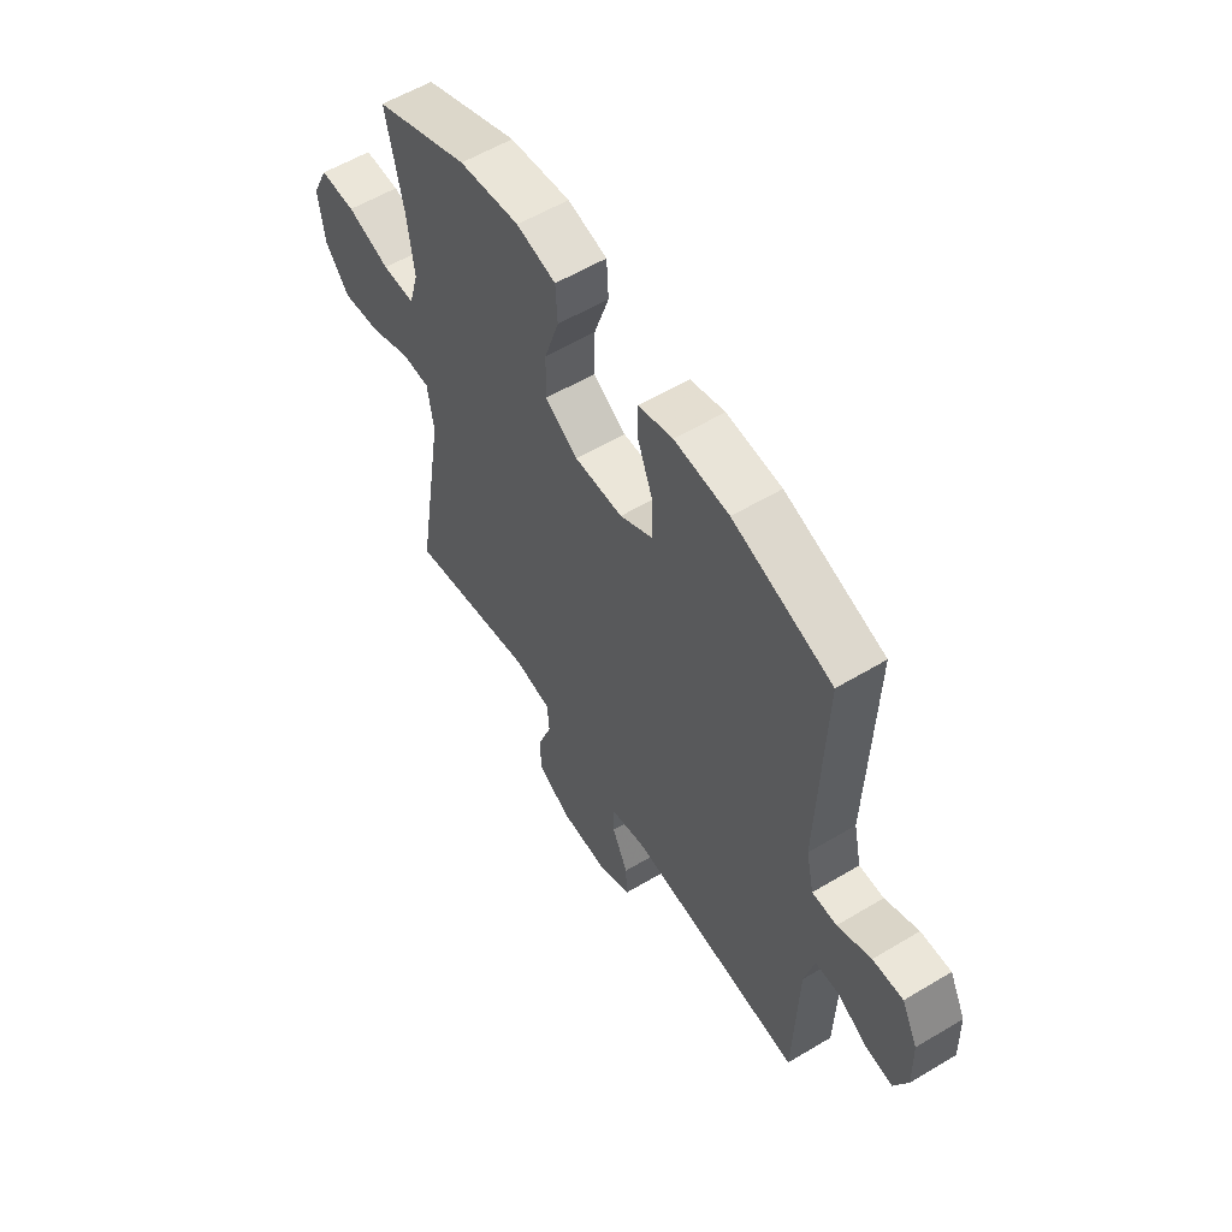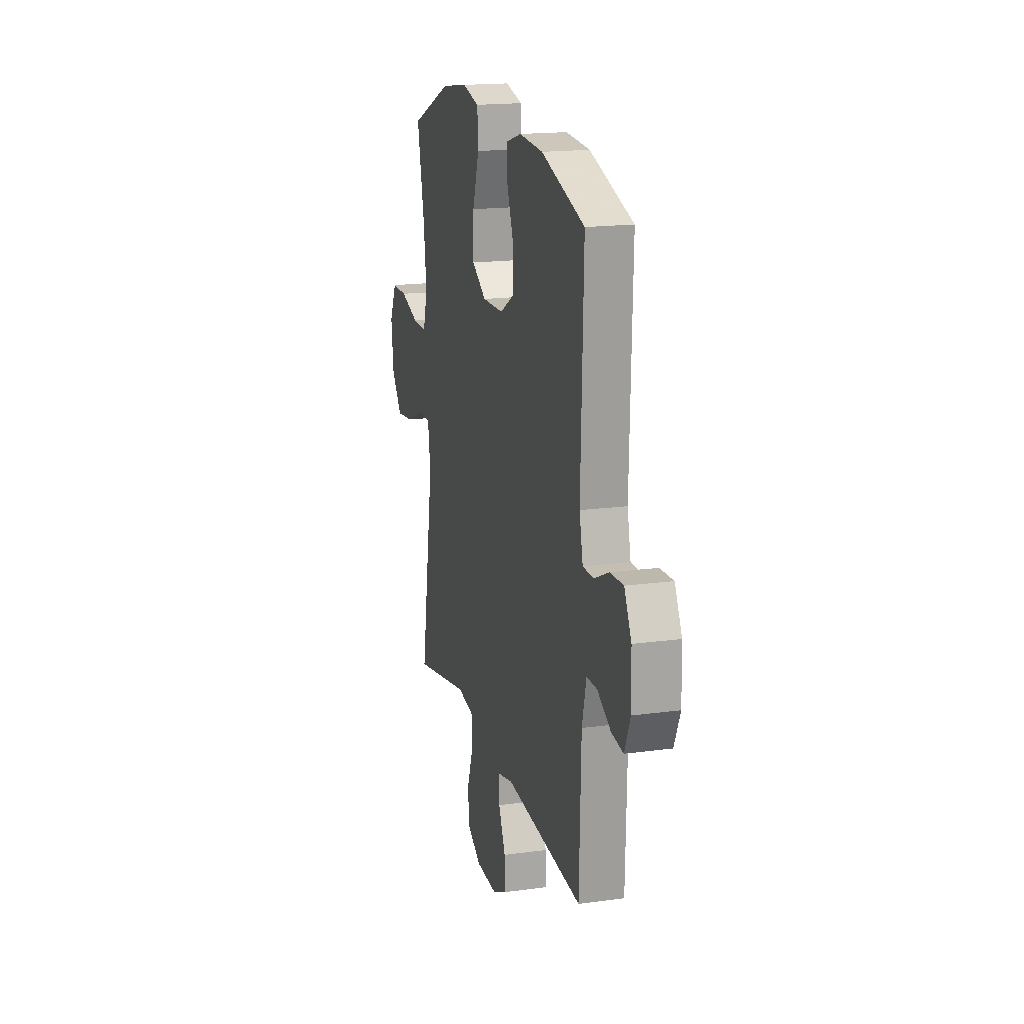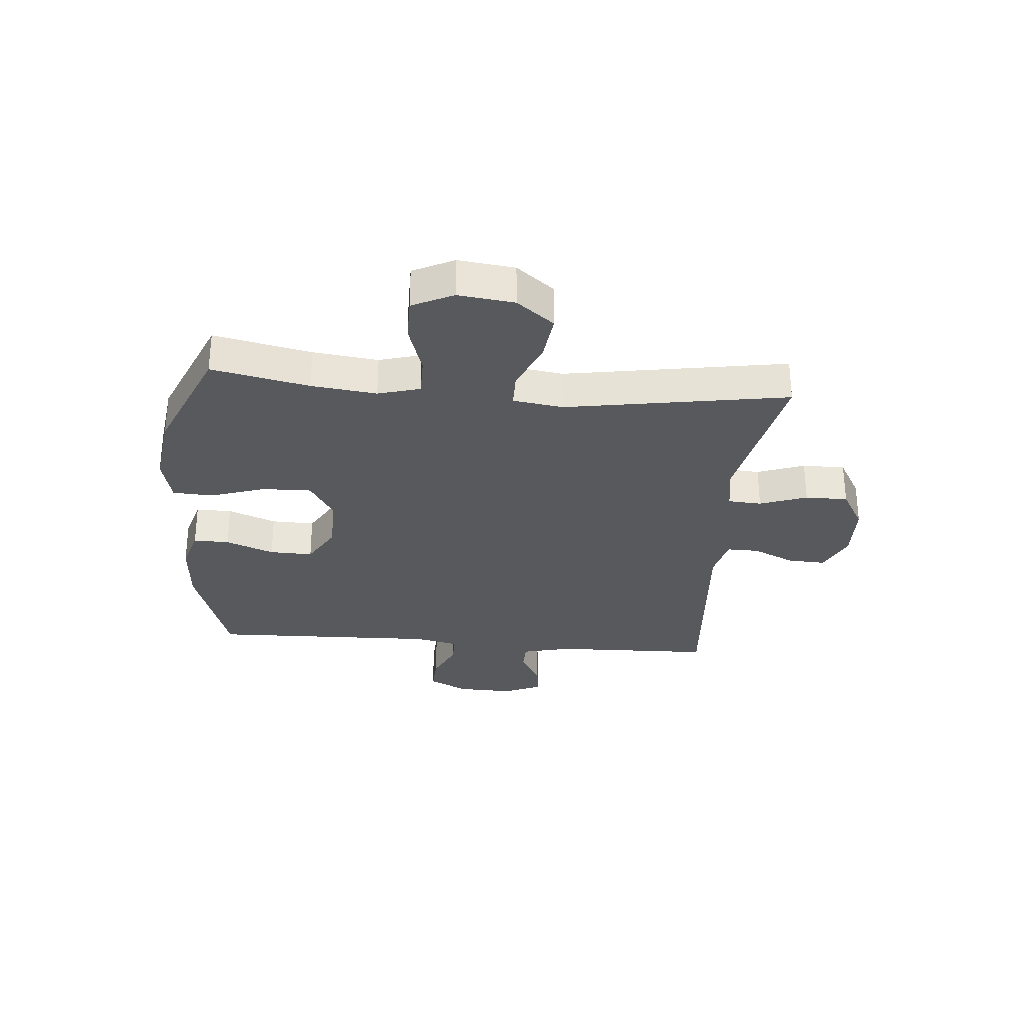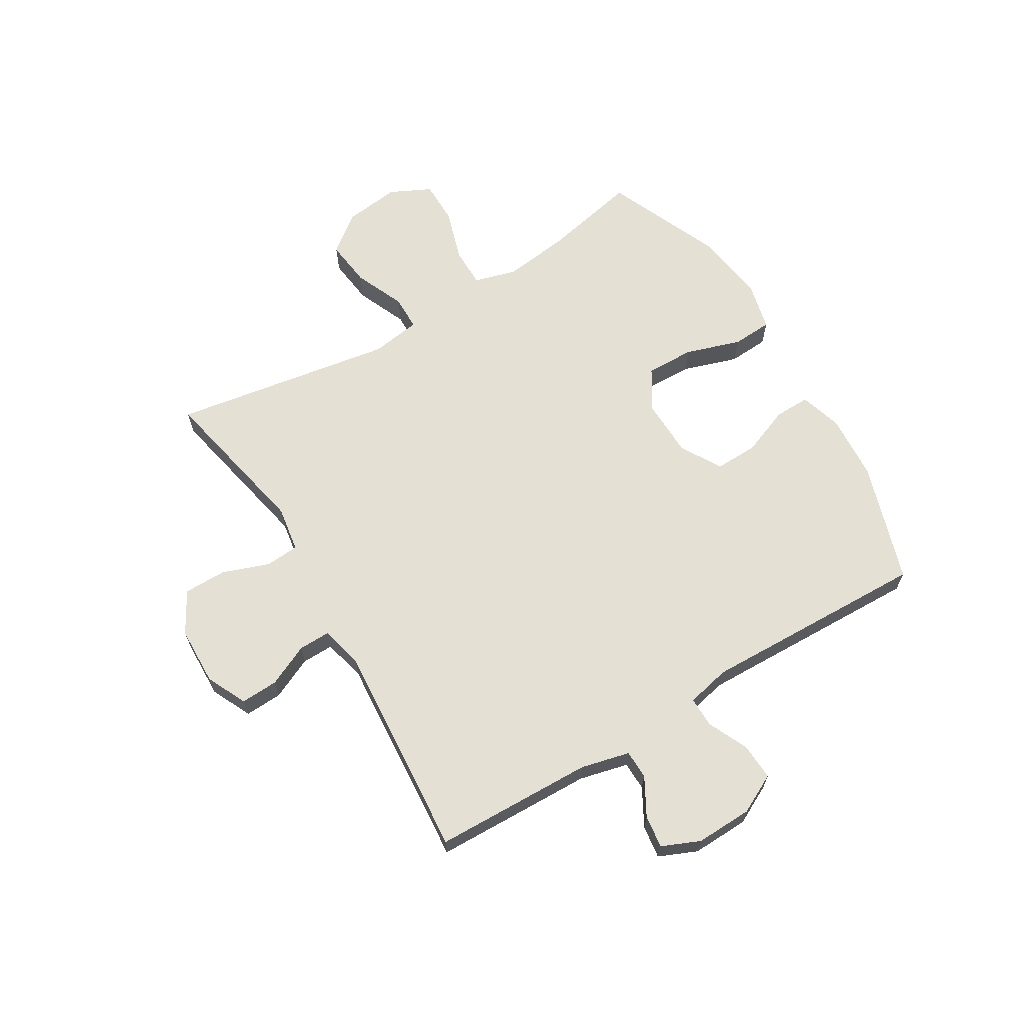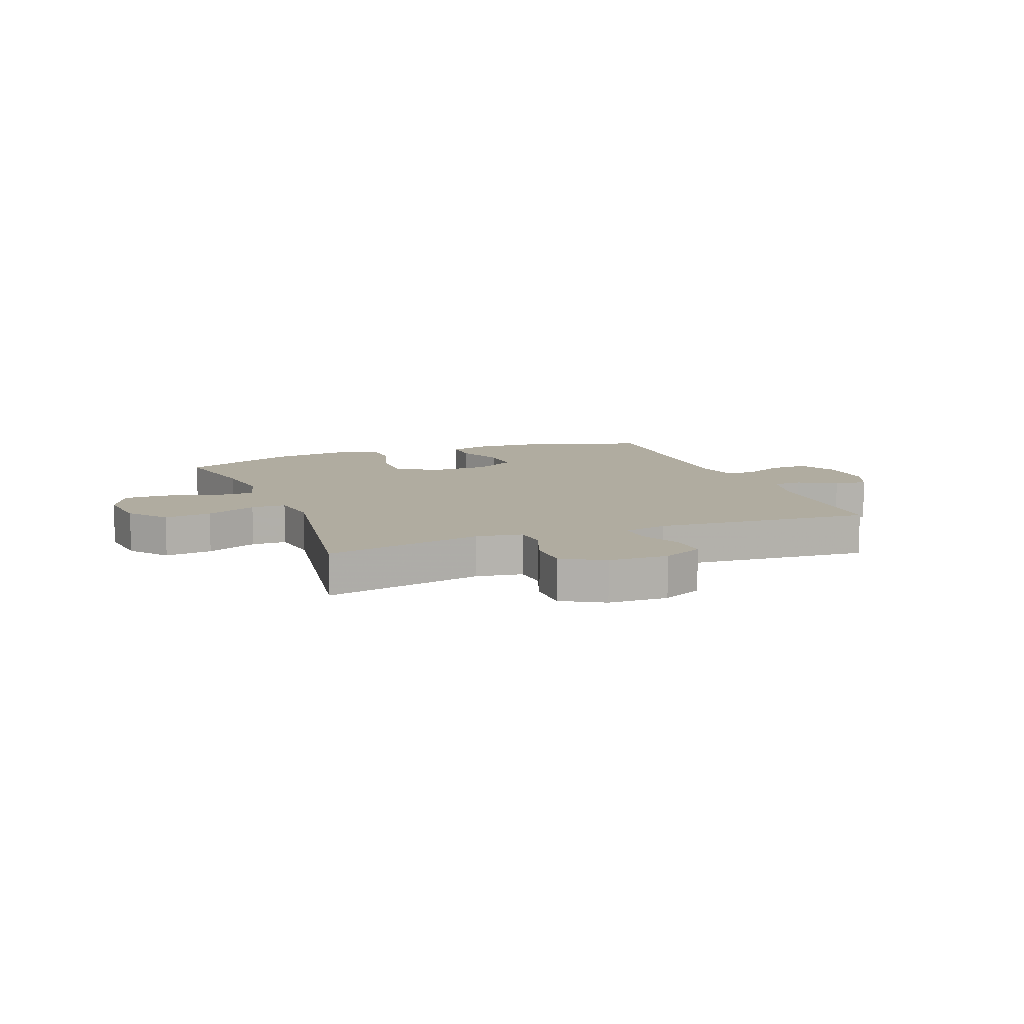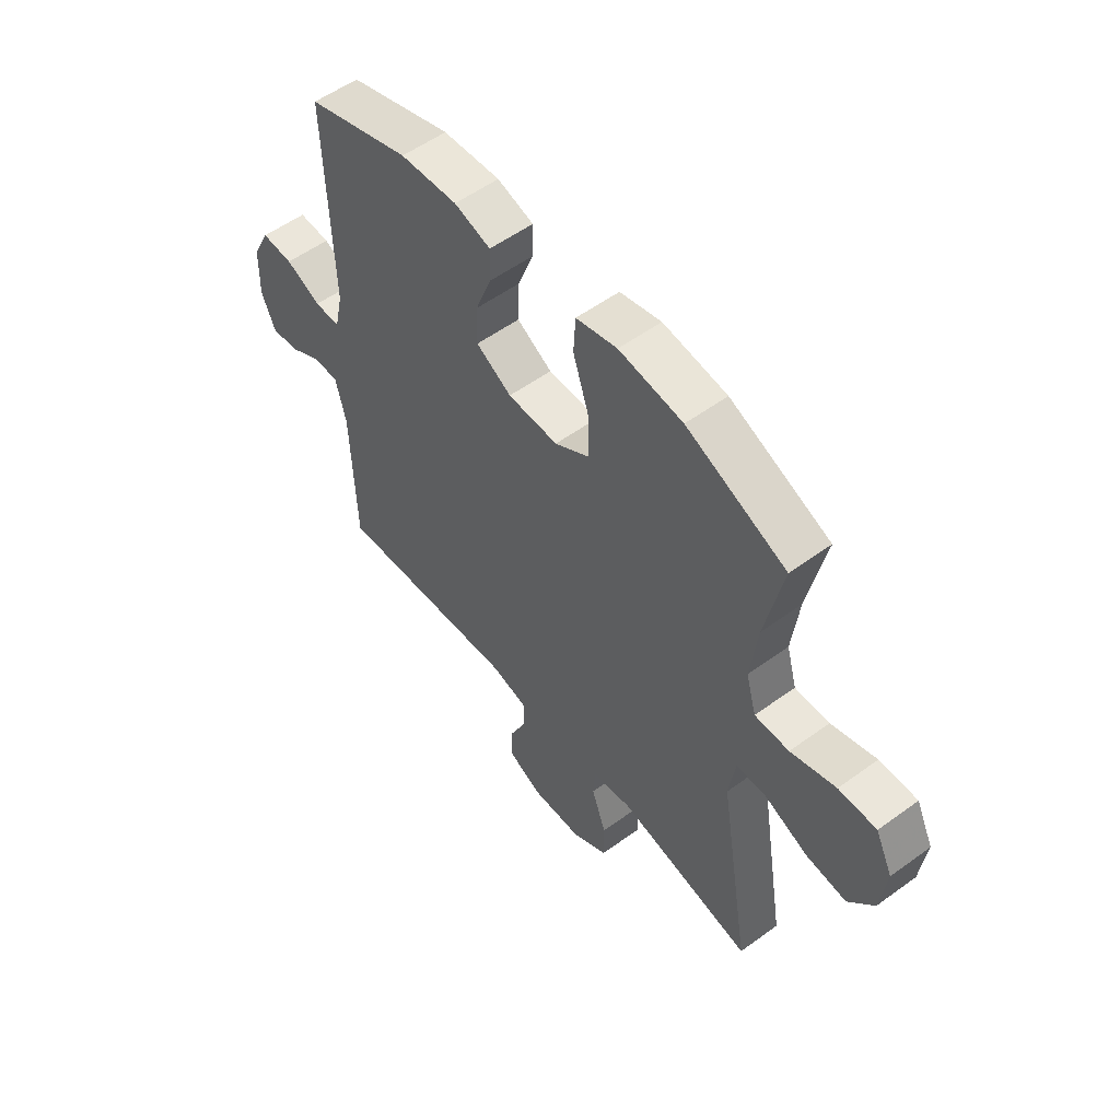
<metadata>
{"format":"obj","ext":"obj","renderer":"f3d","projection":"perspective","resolution":1024,"background":"white","views":[{"elev":57.5,"azim":-121.9,"up":"+Z"},{"elev":17.6,"azim":-105.0,"up":"+Z"},{"elev":-30.2,"azim":85.1,"up":"+Y"},{"elev":65.3,"azim":-121.1,"up":"+Y"},{"elev":10.0,"azim":158.8,"up":"+Y"},{"elev":54.8,"azim":52.3,"up":"+Z"}]}
</metadata>
<code>
v -0.5 0.07 -0.5
v -0.508 0.07 -0.219
v -0.529 0.07 -0.133
v -0.58 0.07 -0.132
v -0.646 0.07 -0.169
v -0.704 0.07 -0.177
v -0.733 0.07 -0.11
v -0.73 0.07 -0.01
v -0.695 0.07 0.059
v -0.63 0.07 0.056
v -0.558 0.07 0.023
v -0.505 0.07 0.023
v -0.488 0.07 0.1
v -0.5 0.07 0.5
v -0.288 0.07 0.568
v -0.171 0.07 0.576
v -0.097 0.07 0.554
v -0.098 0.07 0.491
v -0.131 0.07 0.406
v -0.133 0.07 0.33
v -0.061 0.07 0.288
v 0.042 0.07 0.286
v 0.113 0.07 0.33
v 0.111 0.07 0.416
v 0.079 0.07 0.513
v 0.083 0.07 0.584
v 0.167 0.07 0.604
v 0.297 0.07 0.586
v 0.5 0.07 0.5
v 0.464 0.07 0.329
v 0.45 0.07 0.214
v 0.471 0.07 0.14
v 0.541 0.07 0.14
v 0.633 0.07 0.169
v 0.71 0.07 0.169
v 0.745 0.07 0.097
v 0.733 0.07 -0.002
v 0.681 0.07 -0.068
v 0.598 0.07 -0.058
v 0.509 0.07 -0.02
v 0.448 0.07 -0.021
v 0.435 0.07 -0.109
v 0.5 0.07 -0.5
v 0.222 0.07 -0.443
v 0.141 0.07 -0.456
v 0.137 0.07 -0.515
v 0.167 0.07 -0.598
v 0.167 0.07 -0.673
v 0.094 0.07 -0.715
v -0.01 0.07 -0.718
v -0.081 0.07 -0.684
v -0.078 0.07 -0.618
v -0.044 0.07 -0.544
v -0.043 0.07 -0.488
v -0.119 0.07 -0.47
v -0.5 0 -0.5
v -0.508 0 -0.219
v -0.529 0 -0.133
v -0.58 0 -0.132
v -0.646 0 -0.169
v -0.704 0 -0.177
v -0.733 0 -0.11
v -0.73 0 -0.01
v -0.695 0 0.059
v -0.63 0 0.056
v -0.558 0 0.023
v -0.505 0 0.023
v -0.488 0 0.1
v -0.5 0 0.5
v -0.288 0 0.568
v -0.171 0 0.576
v -0.097 0 0.554
v -0.098 0 0.491
v -0.131 0 0.406
v -0.133 0 0.33
v -0.061 0 0.288
v 0.042 0 0.286
v 0.113 0 0.33
v 0.111 0 0.416
v 0.079 0 0.513
v 0.083 0 0.584
v 0.167 0 0.604
v 0.297 0 0.586
v 0.5 0 0.5
v 0.464 0 0.329
v 0.45 0 0.214
v 0.471 0 0.14
v 0.541 0 0.14
v 0.633 0 0.169
v 0.71 0 0.169
v 0.745 0 0.097
v 0.733 0 -0.002
v 0.681 0 -0.068
v 0.598 0 -0.058
v 0.509 0 -0.02
v 0.448 0 -0.021
v 0.435 0 -0.109
v 0.5 0 -0.5
v 0.222 0 -0.443
v 0.141 0 -0.456
v 0.137 0 -0.515
v 0.167 0 -0.598
v 0.167 0 -0.673
v 0.094 0 -0.715
v -0.01 0 -0.718
v -0.081 0 -0.684
v -0.078 0 -0.618
v -0.044 0 -0.544
v -0.043 0 -0.488
v -0.119 0 -0.47
f 50 51 52 53
f 50 53 54
f 49 50 54
f 46 47 48 49
f 45 46 49 54
f 42 43 44
f 41 42 44 45
f 37 38 39 40
f 37 40 41
f 36 37 41
f 33 34 35 36
f 32 33 36 41
f 31 32 41 45
f 27 28 29 30
f 24 25 26 27
f 23 24 27 30
f 22 23 30 31
f 16 17 18 19
f 16 19 20
f 13 14 15 16
f 12 13 16 20
f 8 9 10 11
f 8 11 12
f 7 8 12
f 4 5 6 7
f 3 4 7 12
f 2 3 12 20
f 55 1 2 20
f 21 22 31 45
f 45 54 55
f 20 21 45 55
f 108 107 106 105
f 109 108 105
f 109 105 104
f 104 103 102 101
f 109 104 101 100
f 99 98 97
f 100 99 97 96
f 95 94 93 92
f 96 95 92
f 96 92 91
f 91 90 89 88
f 96 91 88 87
f 100 96 87 86
f 85 84 83 82
f 82 81 80 79
f 85 82 79 78
f 86 85 78 77
f 74 73 72 71
f 75 74 71
f 71 70 69 68
f 75 71 68 67
f 66 65 64 63
f 67 66 63
f 67 63 62
f 62 61 60 59
f 67 62 59 58
f 75 67 58 57
f 75 57 56 110
f 100 86 77 76
f 110 109 100
f 110 100 76 75
f 1 56 57 2
f 2 57 58 3
f 3 58 59 4
f 4 59 60 5
f 5 60 61 6
f 6 61 62 7
f 7 62 63 8
f 8 63 64 9
f 9 64 65 10
f 10 65 66 11
f 11 66 67 12
f 12 67 68 13
f 13 68 69 14
f 14 69 70 15
f 15 70 71 16
f 16 71 72 17
f 17 72 73 18
f 18 73 74 19
f 19 74 75 20
f 20 75 76 21
f 21 76 77 22
f 22 77 78 23
f 23 78 79 24
f 24 79 80 25
f 25 80 81 26
f 26 81 82 27
f 27 82 83 28
f 28 83 84 29
f 29 84 85 30
f 30 85 86 31
f 31 86 87 32
f 32 87 88 33
f 33 88 89 34
f 34 89 90 35
f 35 90 91 36
f 36 91 92 37
f 37 92 93 38
f 38 93 94 39
f 39 94 95 40
f 40 95 96 41
f 41 96 97 42
f 42 97 98 43
f 43 98 99 44
f 44 99 100 45
f 45 100 101 46
f 46 101 102 47
f 47 102 103 48
f 48 103 104 49
f 49 104 105 50
f 50 105 106 51
f 51 106 107 52
f 52 107 108 53
f 53 108 109 54
f 54 109 110 55
f 55 110 56 1

</code>
